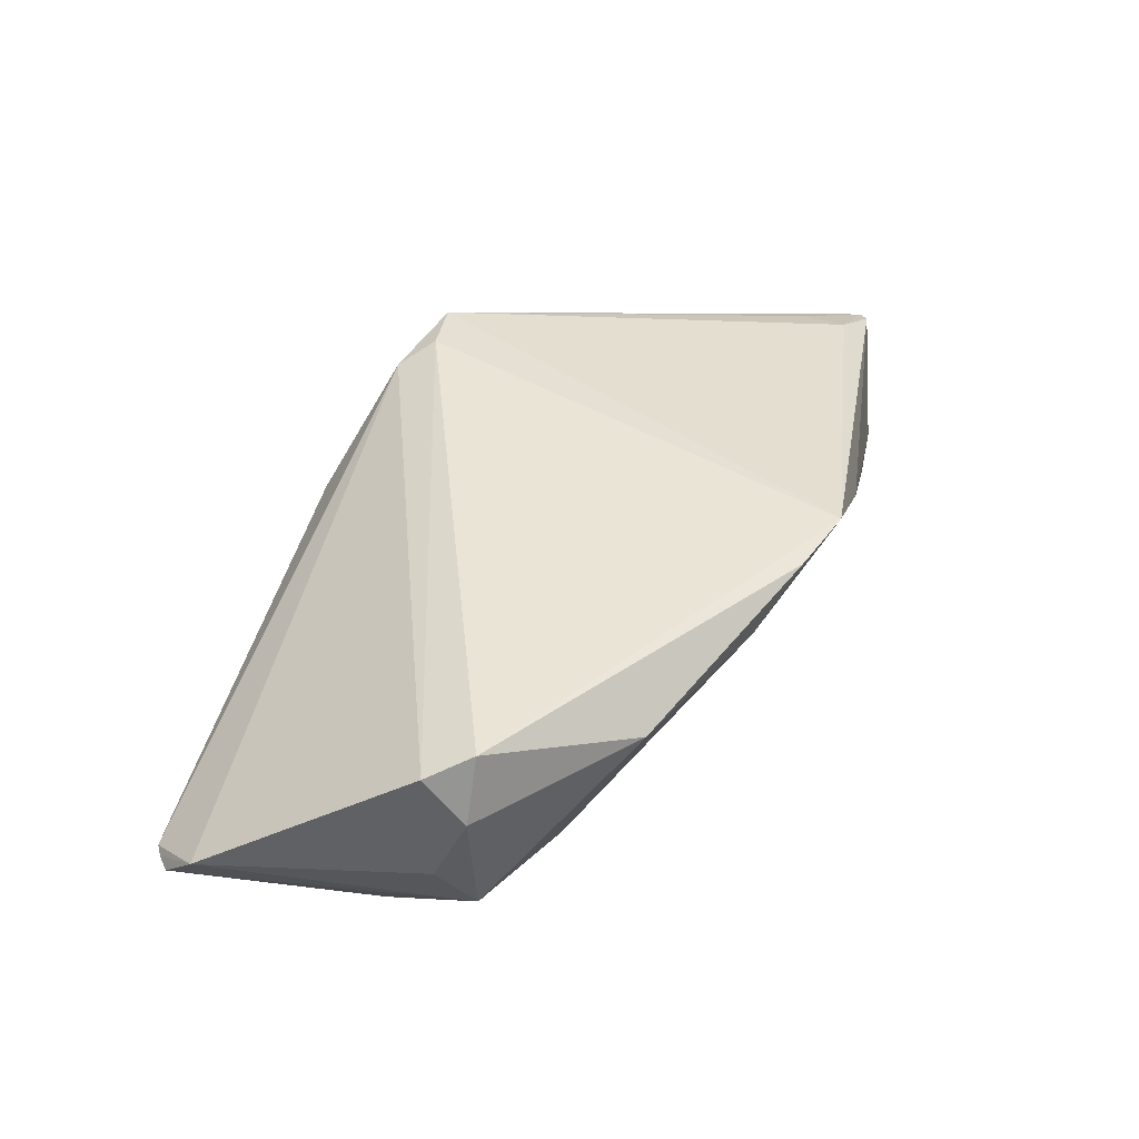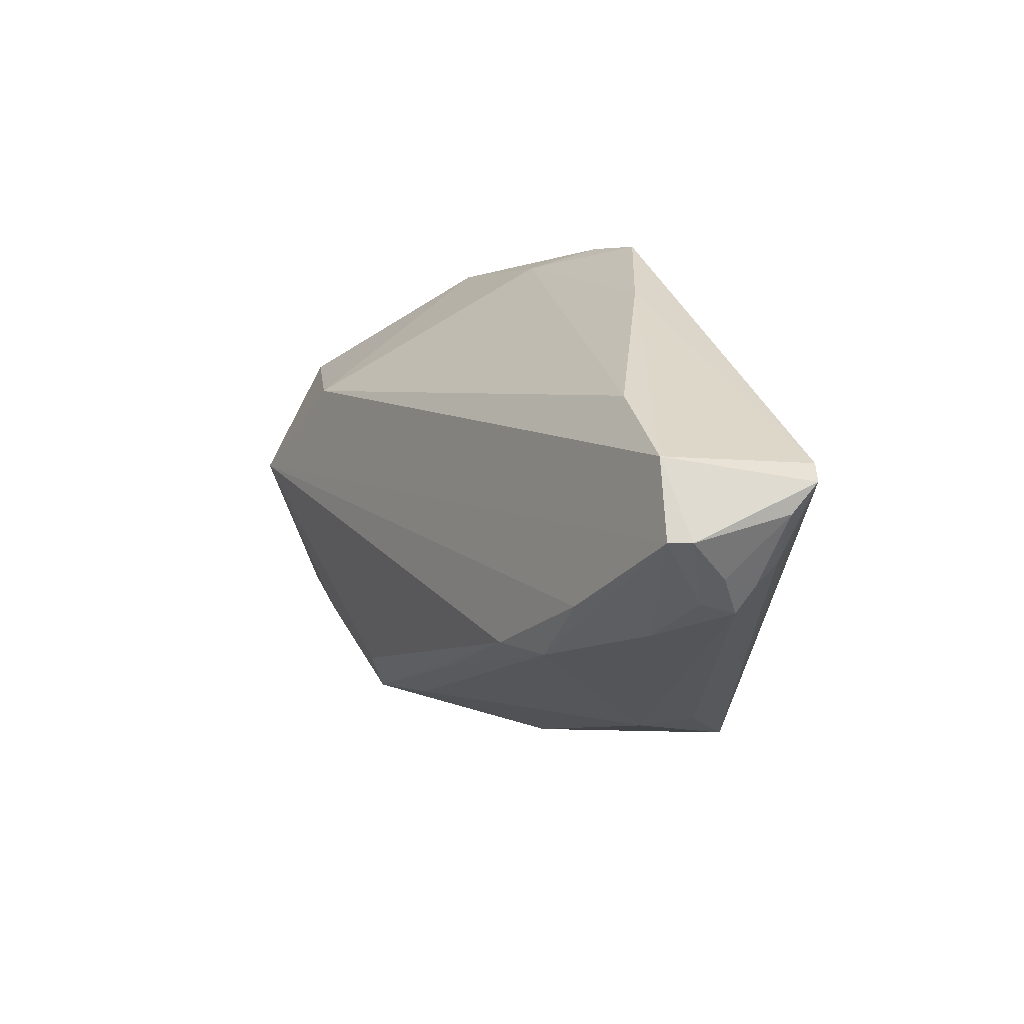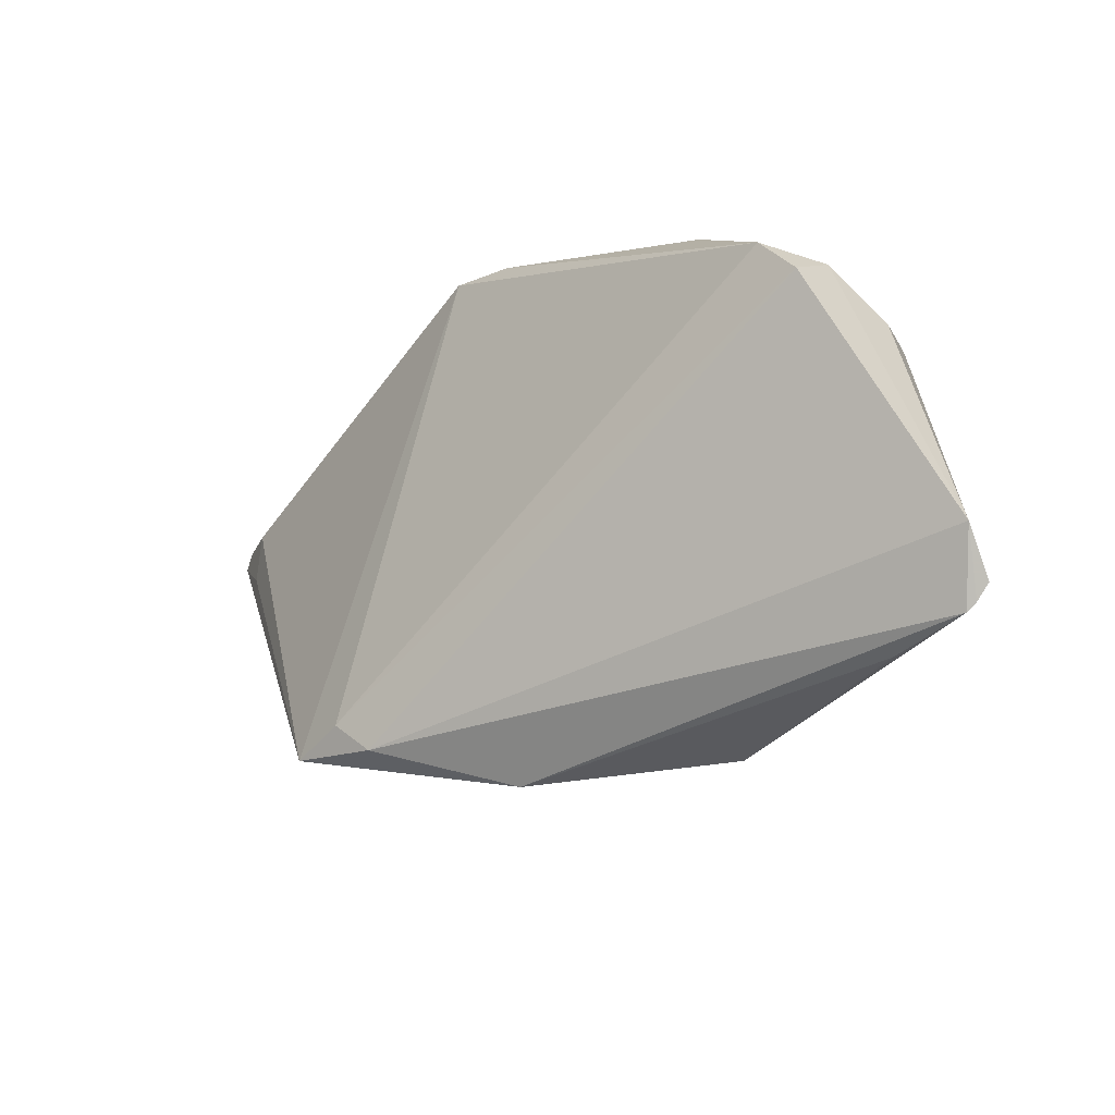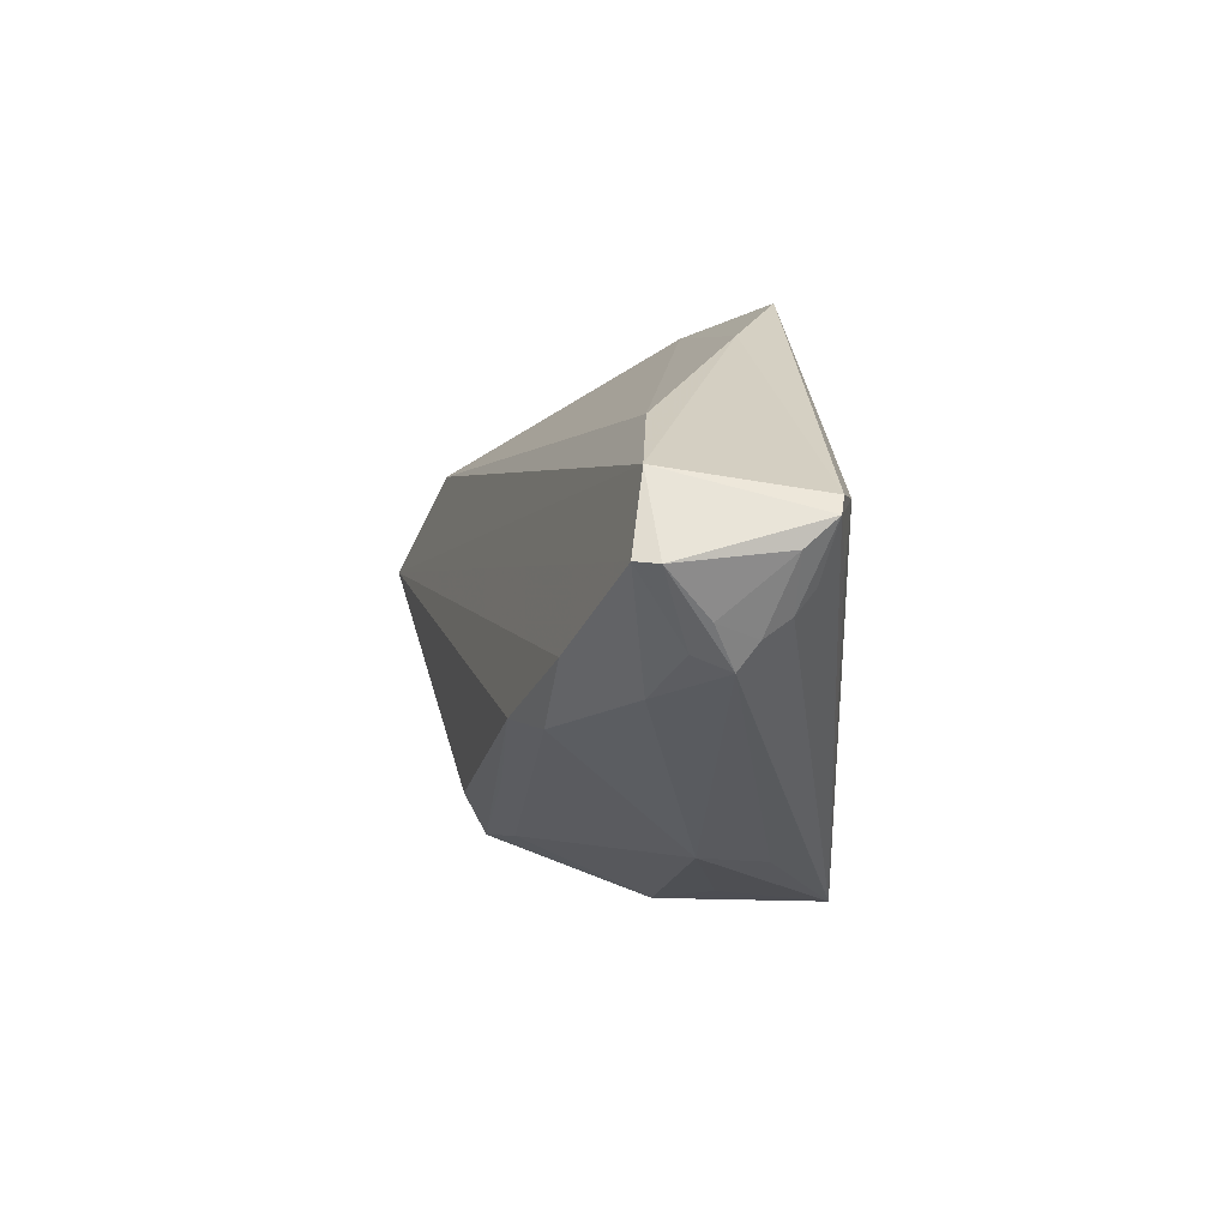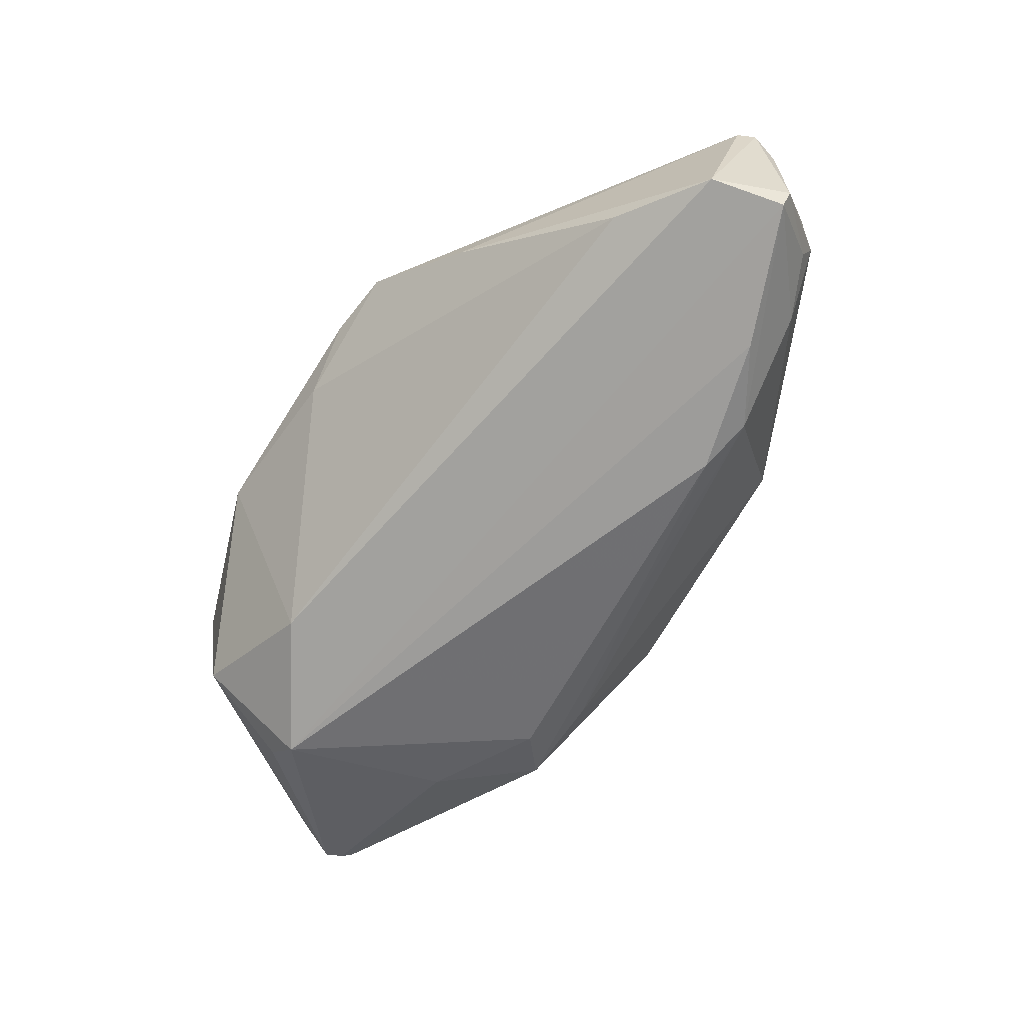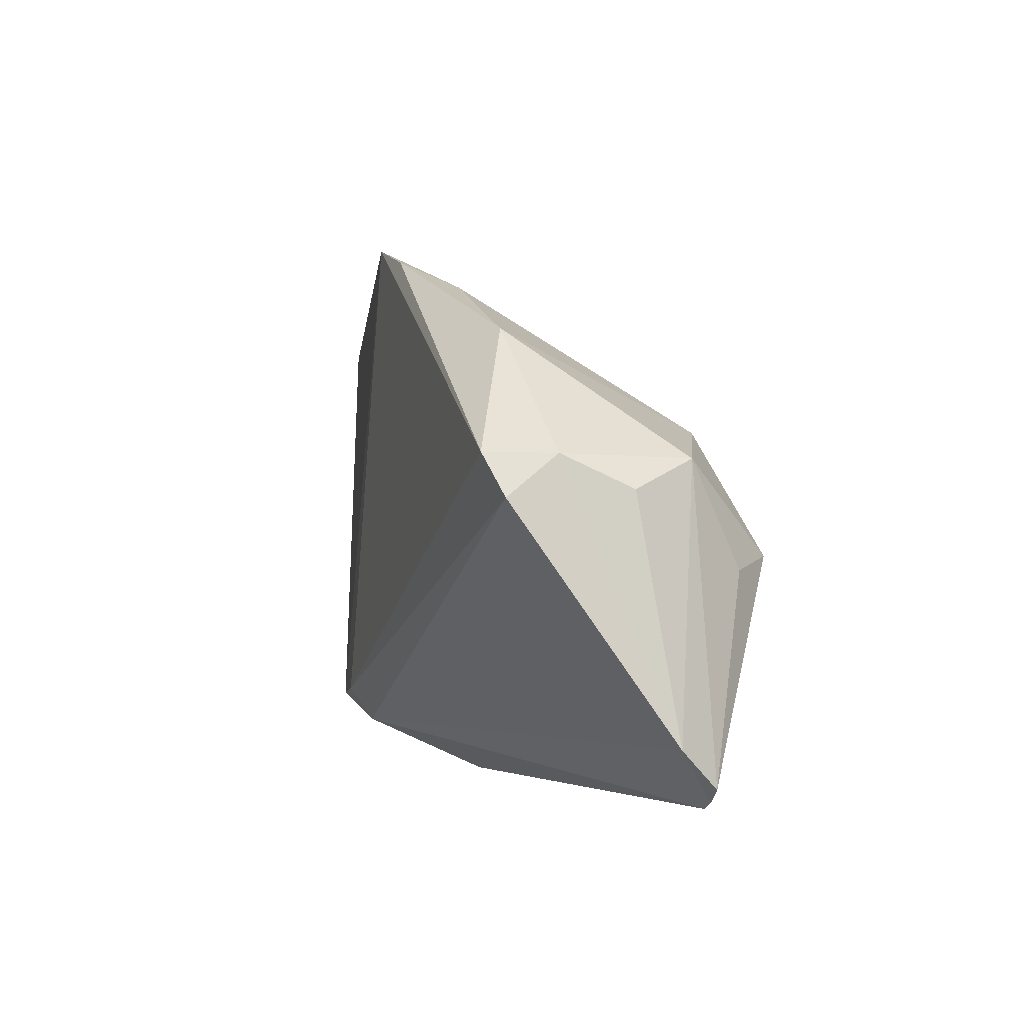
<metadata>
{"format":"obj","ext":"obj","renderer":"f3d","projection":"perspective","resolution":1024,"background":"white","views":[{"elev":42.7,"azim":107.4,"up":"+Z"},{"elev":25.5,"azim":-118.2,"up":"+Y"},{"elev":-38.2,"azim":45.9,"up":"+Y"},{"elev":17.4,"azim":-103.4,"up":"+Y"},{"elev":-60.7,"azim":-145.8,"up":"+Z"},{"elev":-1.5,"azim":73.6,"up":"+Y"}]}
</metadata>
<code>
v 0.04658 0.004798 -0.007202
v -0.04377 0.01014 -0.01634
v 0.03922 -0.005617 -0.01867
v -0.03105 0.0001108 -0.01866
v 0.01216 -0.02441 -0.01568
v -0.05723 0.02221 -0.01039
v -0.05488 0.01598 0.001886
v 0.04437 -0.007184 -0.01356
v 0.04028 -0.03272 -0.007484
v -0.03748 0.001095 -0.01644
v -0.01596 -0.02716 0.01399
v -0.01526 0.03272 0.00798
v 0.0332 0.01973 0.01034
v 0.007117 0.0306 0.01564
v -0.05433 0.01311 -0.007263
v 0.05265 -0.02998 -0.007505
v -0.0544 0.0264 0.006245
v -0.03279 -0.01648 0.007156
v 0.005167 -0.02735 -0.0111
v -0.05428 0.01829 0.004137
v 0.01404 0.02681 0.01001
v -0.03735 0.03037 -0.006815
v -0.001097 0.03317 0.01618
v 0.04618 0.005203 0.01618
v 0.02876 0.008765 -0.01418
v 0.05091 -0.03151 -0.007504
v -0.003291 -0.03272 0.002634
v -0.01034 -0.01447 -0.01547
v 0.01585 -0.0314 -0.01251
v -0.05004 0.01864 0.008011
v 0.04971 -0.03227 -0.007293
v -0.05553 0.01432 -0.001181
v -0.05625 0.01644 -0.005634
v -0.03263 -0.01537 -0.0004249
v 0.05022 0.001293 0.0005297
v -0.01939 -0.02324 0.01618
v -0.05692 0.02253 0.001838
v -0.02671 -0.02423 0.0154
v 0.02768 -0.02385 -0.01465
v -0.05508 0.01134 -0.003306
v -0.05029 0.02905 -0.01032
v -0.05606 0.02227 -0.01279
v -0.04812 0.02427 0.009106
v 0.04951 0.0002981 0.01444
v -0.05617 0.02514 0.005487
v 0.05417 -0.02566 -0.003067
v -0.01763 -0.02598 0.005879
v 0.04931 0.00501 0.008629
v -0.04898 0.007426 -0.009752
f 27 29 9
f 19 29 27
f 36 44 24
f 11 44 36
f 31 11 27
f 27 9 31
f 31 9 29
f 29 39 31
f 4 29 28
f 29 19 28
f 5 29 4
f 5 39 29
f 24 44 48
f 25 1 3
f 3 5 4
f 39 5 3
f 30 43 45
f 26 31 39
f 26 3 16
f 39 3 26
f 25 22 21
f 21 22 12
f 1 48 35
f 8 1 16
f 16 3 8
f 8 3 1
f 43 30 38
f 45 20 38
f 38 30 45
f 11 36 38
f 38 40 18
f 27 11 38
f 38 47 27
f 18 40 34
f 27 47 34
f 34 38 18
f 47 38 34
f 34 19 27
f 45 43 17
f 13 1 25
f 25 21 13
f 13 48 1
f 24 48 13
f 23 21 12
f 23 36 24
f 23 38 36
f 43 38 23
f 23 17 43
f 12 17 23
f 16 1 46
f 1 35 46
f 46 48 44
f 46 35 48
f 46 26 16
f 31 26 46
f 46 44 11
f 11 31 46
f 7 38 20
f 40 38 7
f 7 20 45
f 37 7 45
f 49 34 40
f 41 22 25
f 25 3 41
f 3 42 41
f 12 22 41
f 41 17 12
f 45 17 41
f 14 13 21
f 21 23 14
f 24 13 14
f 14 23 24
f 40 7 32
f 7 37 32
f 32 33 40
f 37 33 32
f 2 3 4
f 2 42 3
f 15 49 40
f 42 49 15
f 34 49 10
f 19 34 10
f 10 2 4
f 4 28 10
f 10 28 19
f 10 49 42
f 42 2 10
f 45 41 6
f 6 41 42
f 6 37 45
f 6 33 37
f 40 33 6
f 6 15 40
f 42 15 6

</code>
